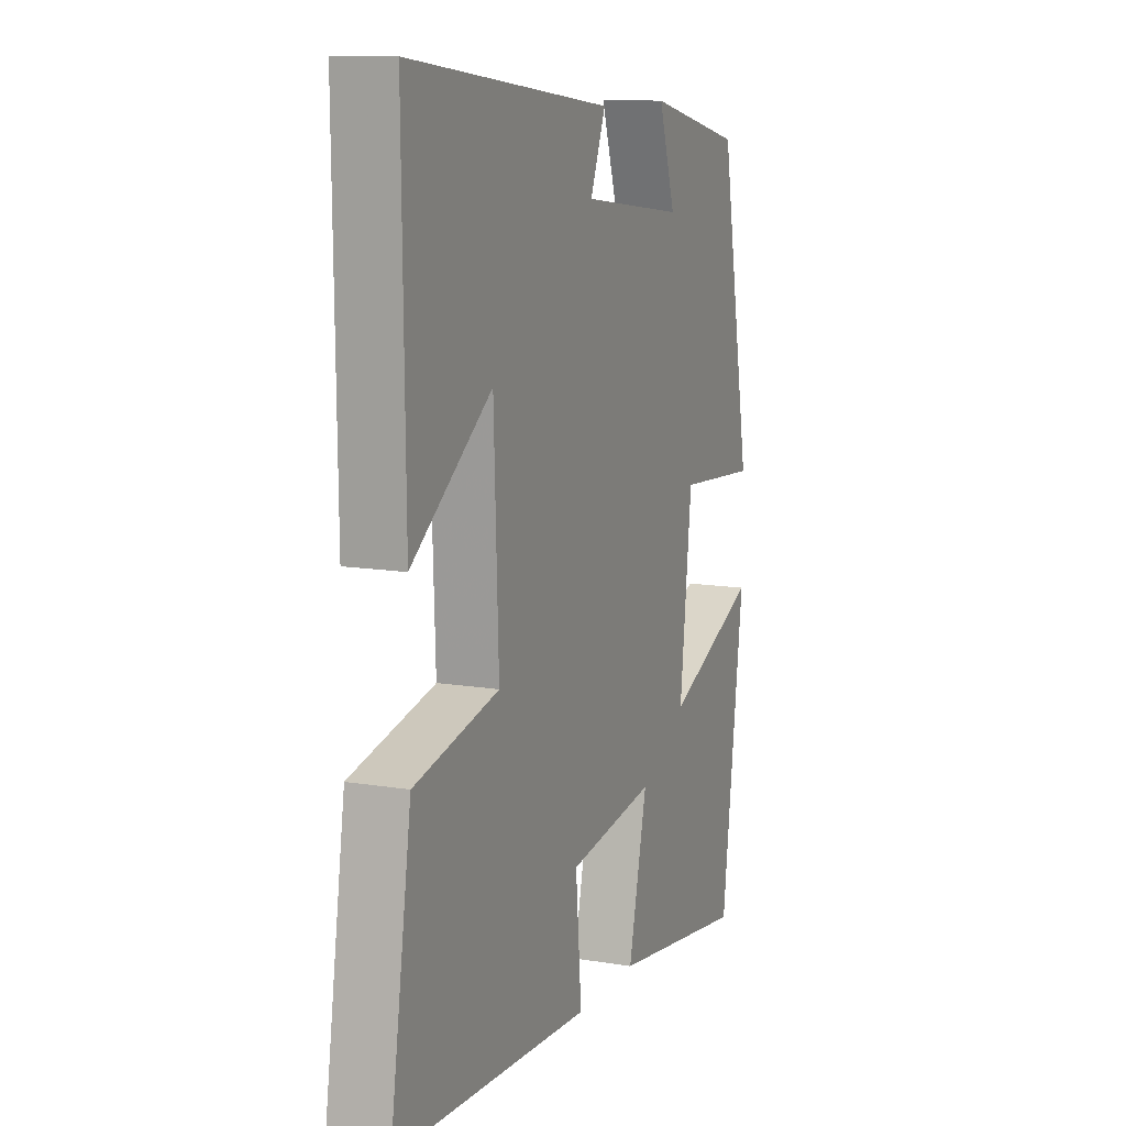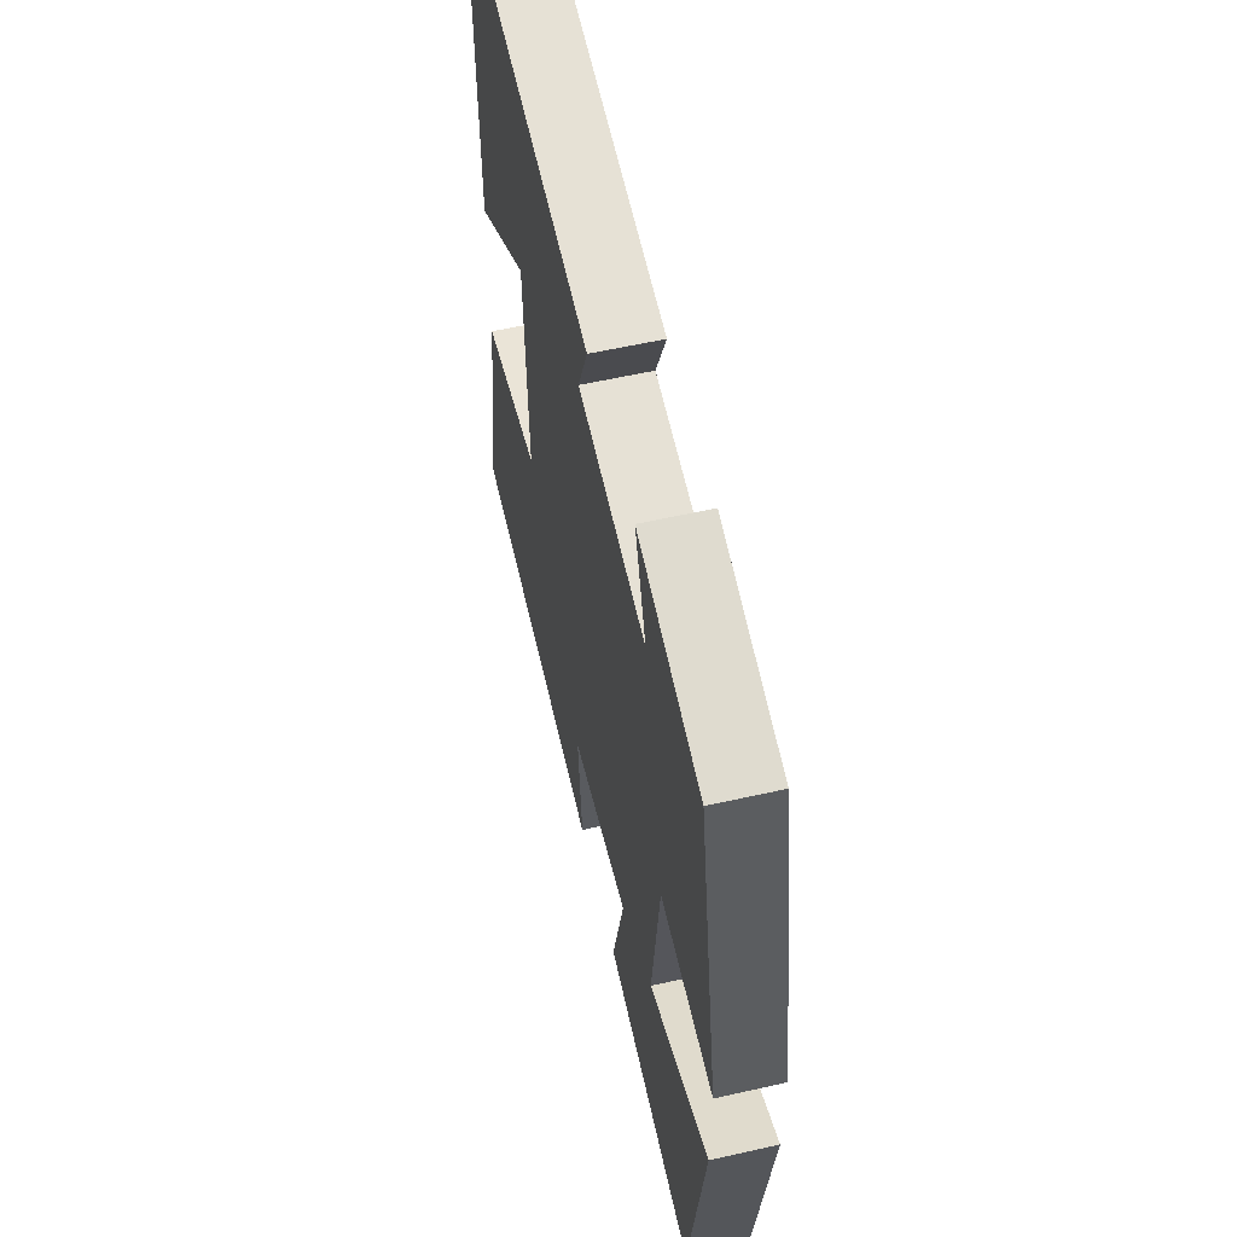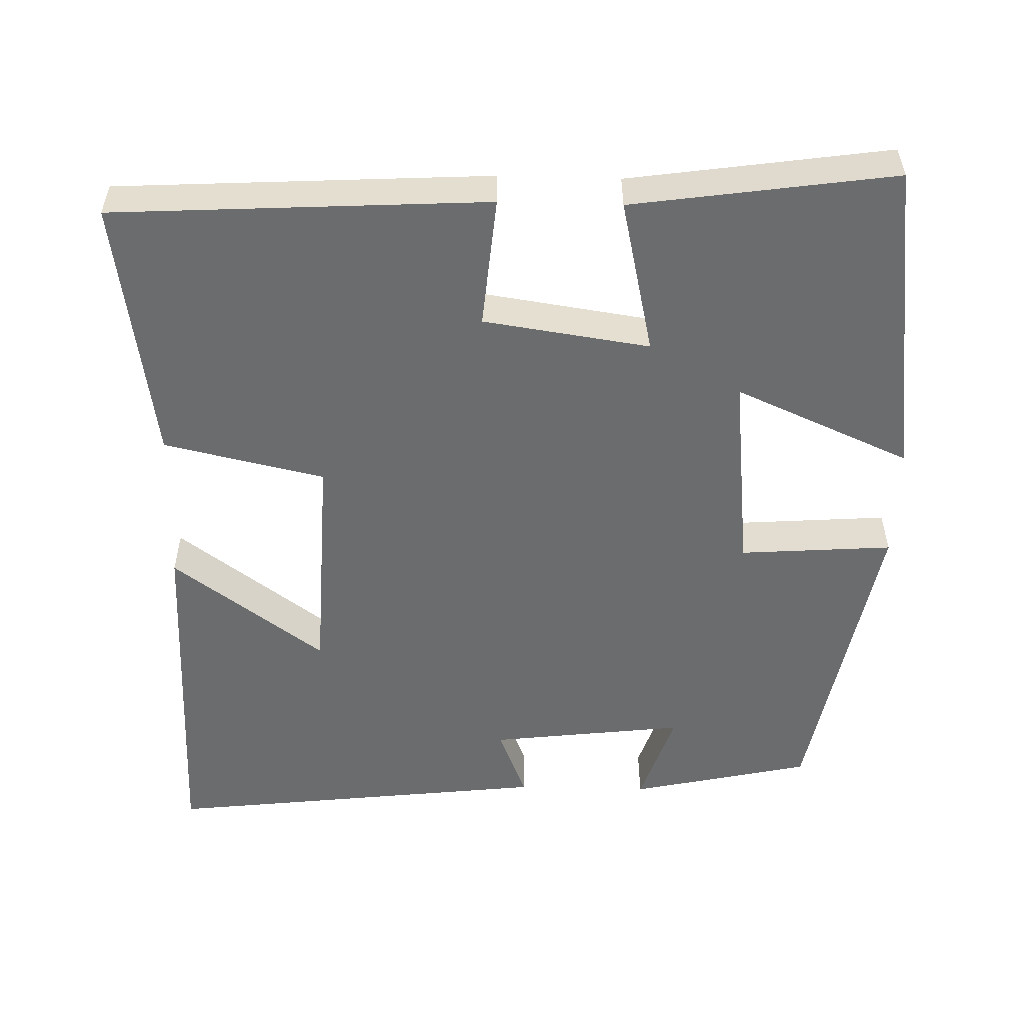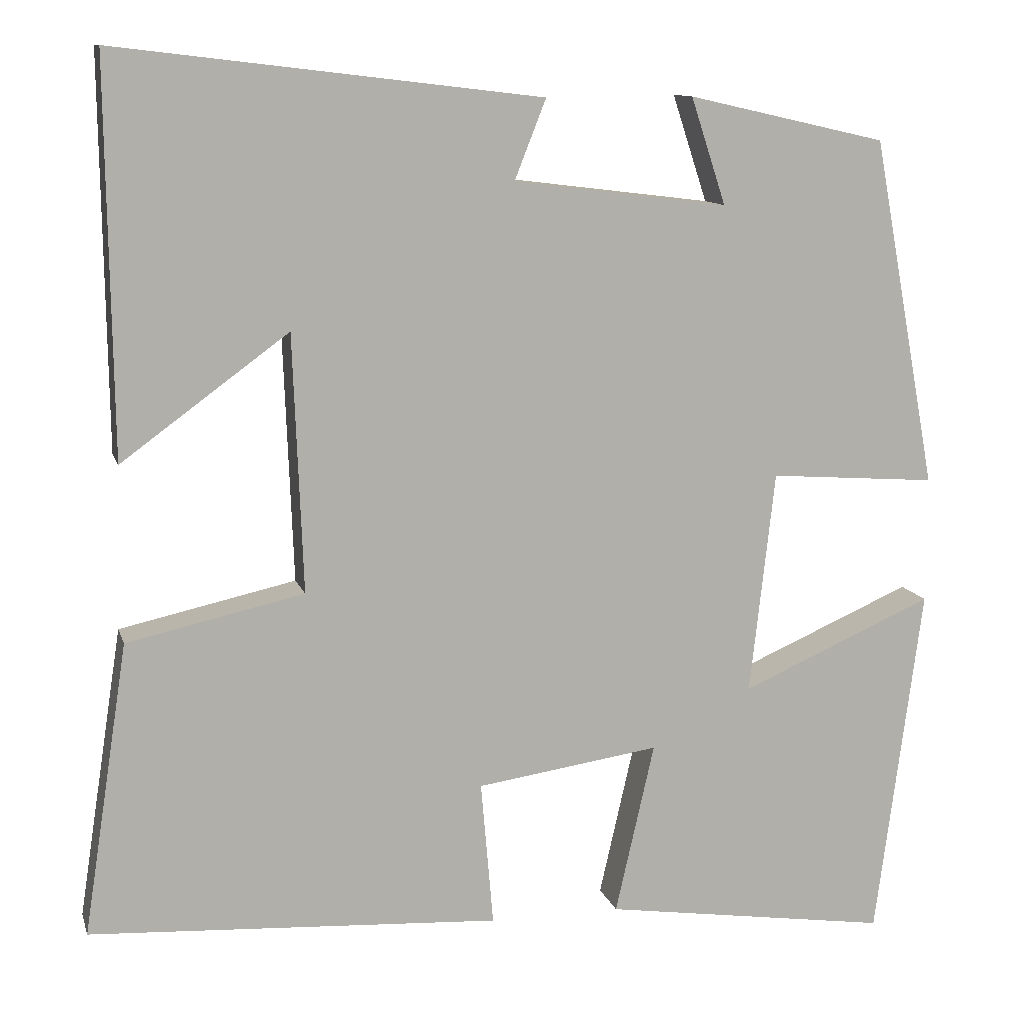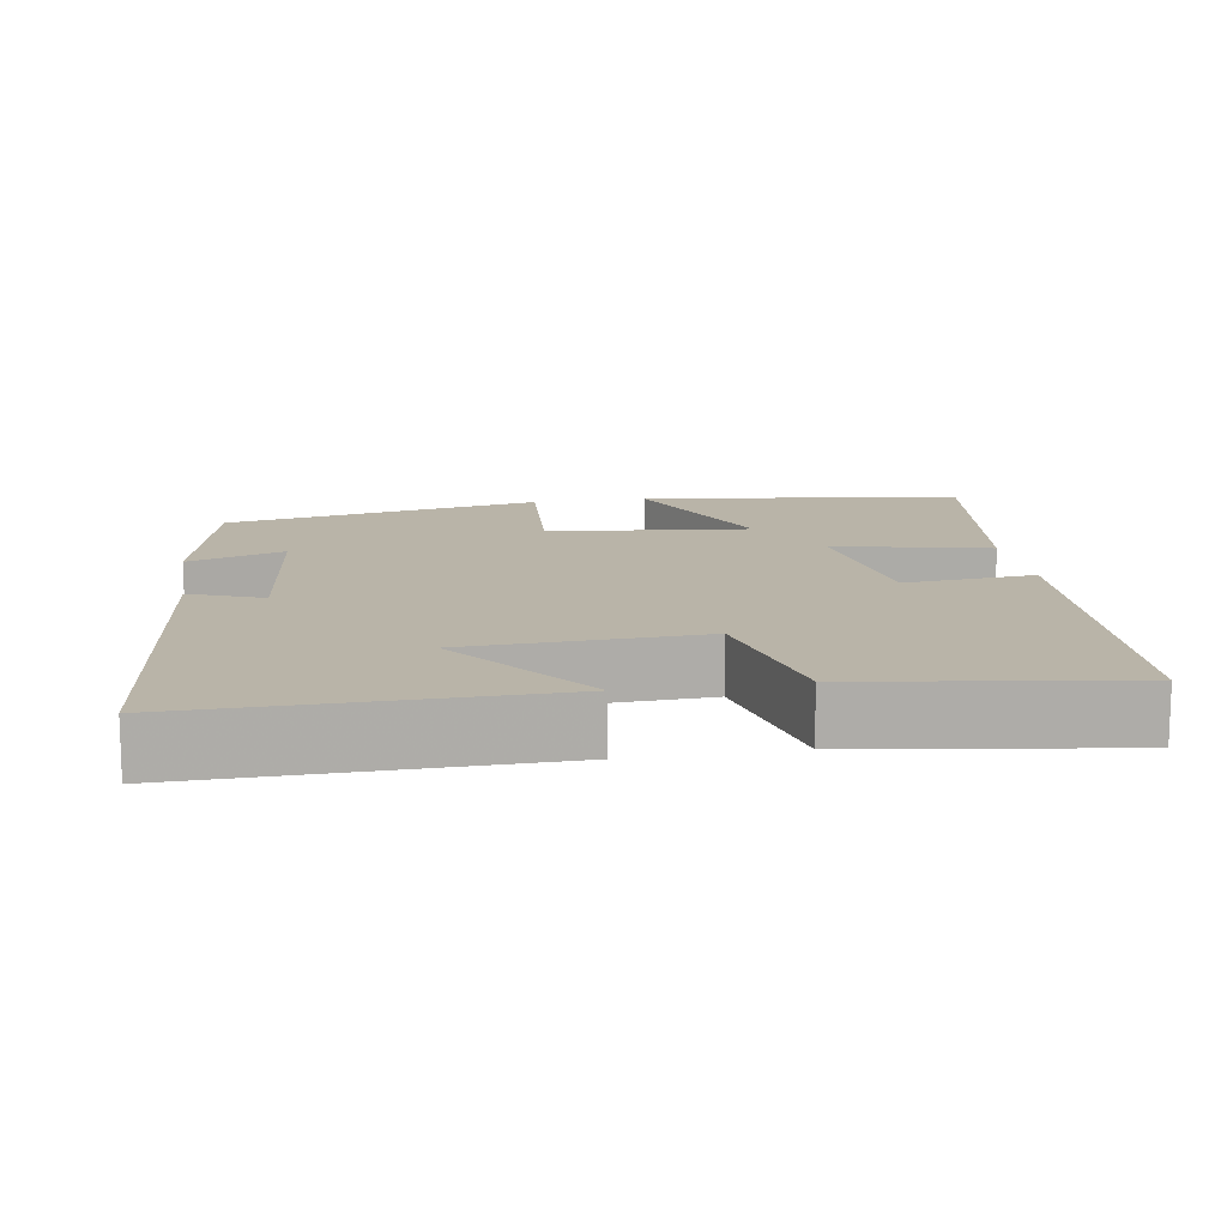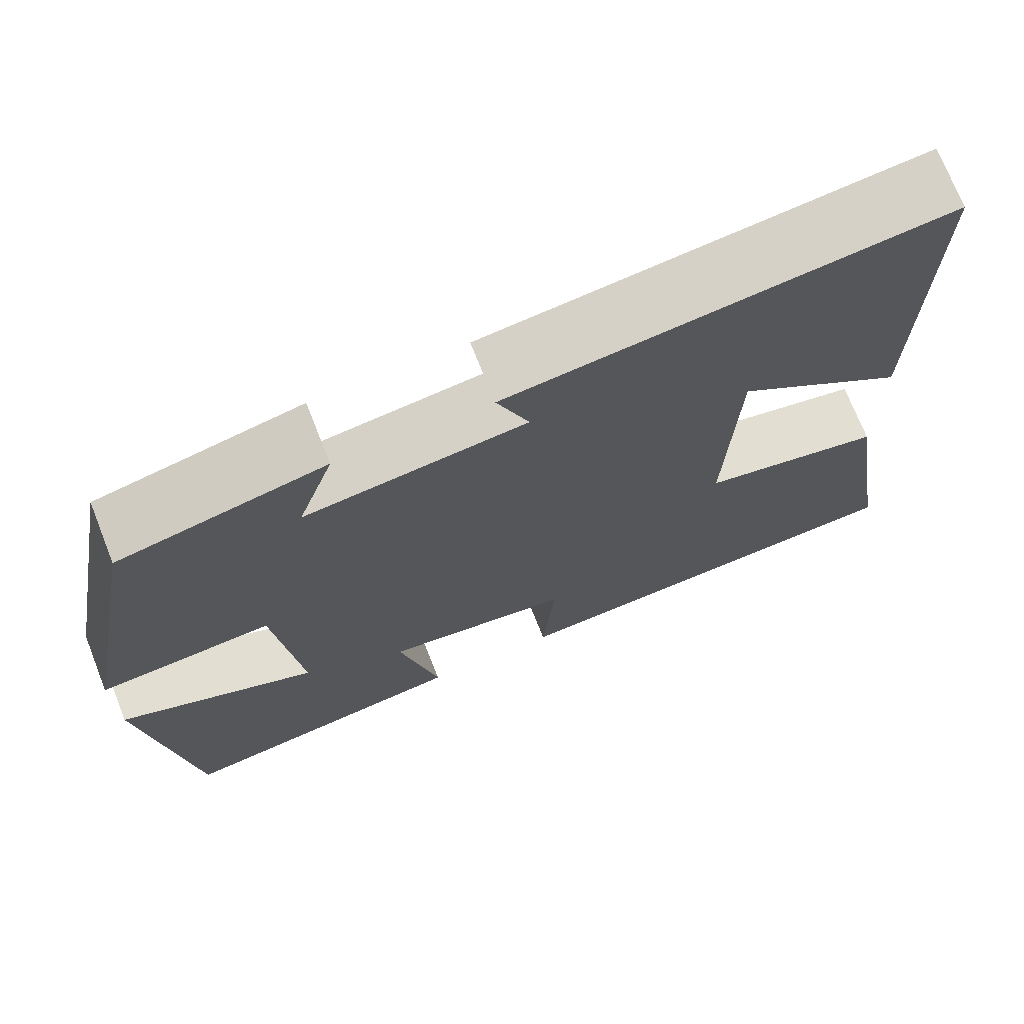
<metadata>
{"format":"obj","ext":"obj","renderer":"f3d","projection":"perspective","resolution":1024,"background":"white","views":[{"elev":11.7,"azim":111.9,"up":"+Z"},{"elev":58.5,"azim":-103.1,"up":"+Z"},{"elev":-53.6,"azim":178.4,"up":"+Y"},{"elev":11.3,"azim":165.6,"up":"+Z"},{"elev":13.2,"azim":80.5,"up":"+Y"},{"elev":72.0,"azim":-21.6,"up":"+Z"}]}
</metadata>
<code>
v -0.422 0.07 0.446
v -0.183 0.07 0.5
v -0.225 0.07 0.372
v 0.033 0.07 0.404
v -0.005 0.07 0.5
v 0.506 0.07 0.561
v 0.5 0.07 0.09
v 0.299 0.07 0.237
v 0.287 0.07 -0.073
v 0.5 0.07 -0.12
v 0.554 0.07 -0.471
v 0.06 0.07 -0.5
v 0.075 0.07 -0.326
v -0.145 0.07 -0.294
v -0.098 0.07 -0.5
v -0.444 0.07 -0.551
v -0.5 0.07 -0.126
v -0.268 0.07 -0.227
v -0.298 0.07 0.041
v -0.5 0.07 0.026
v -0.422 0 0.446
v -0.183 0 0.5
v -0.225 0 0.372
v 0.033 0 0.404
v -0.005 0 0.5
v 0.506 0 0.561
v 0.5 0 0.09
v 0.299 0 0.237
v 0.287 0 -0.073
v 0.5 0 -0.12
v 0.554 0 -0.471
v 0.06 0 -0.5
v 0.075 0 -0.326
v -0.145 0 -0.294
v -0.098 0 -0.5
v -0.444 0 -0.551
v -0.5 0 -0.126
v -0.268 0 -0.227
v -0.298 0 0.041
v -0.5 0 0.026
f 19 20 1
f 15 16 17 18
f 14 15 18 19
f 13 14 19 1
f 9 10 11 12
f 8 9 12 13
f 5 6 7 8
f 4 5 8
f 3 4 8 13
f 1 2 3
f 1 3 13
f 21 40 39
f 38 37 36 35
f 39 38 35 34
f 21 39 34 33
f 32 31 30 29
f 33 32 29 28
f 28 27 26 25
f 28 25 24
f 33 28 24 23
f 23 22 21
f 33 23 21
f 1 21 22 2
f 2 22 23 3
f 3 23 24 4
f 4 24 25 5
f 5 25 26 6
f 6 26 27 7
f 7 27 28 8
f 8 28 29 9
f 9 29 30 10
f 10 30 31 11
f 11 31 32 12
f 12 32 33 13
f 13 33 34 14
f 14 34 35 15
f 15 35 36 16
f 16 36 37 17
f 17 37 38 18
f 18 38 39 19
f 19 39 40 20
f 20 40 21 1

</code>
